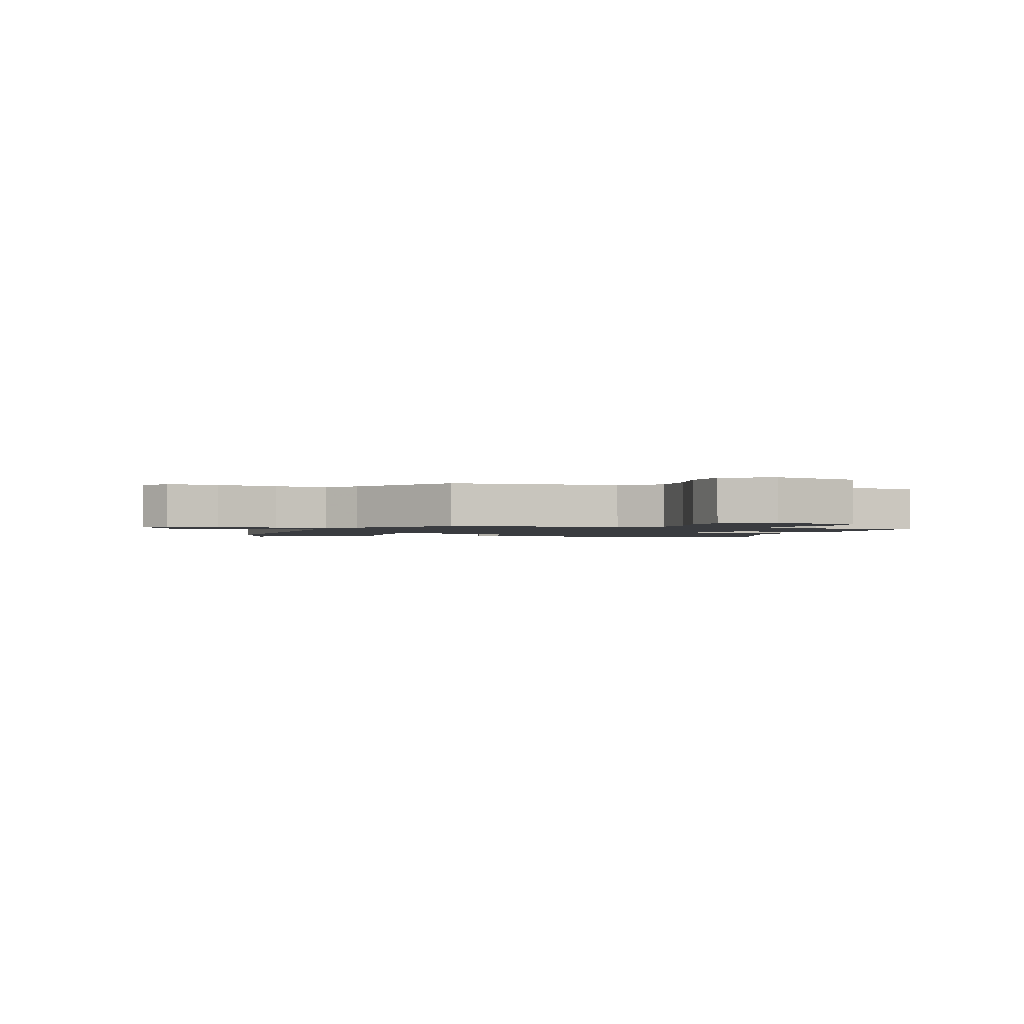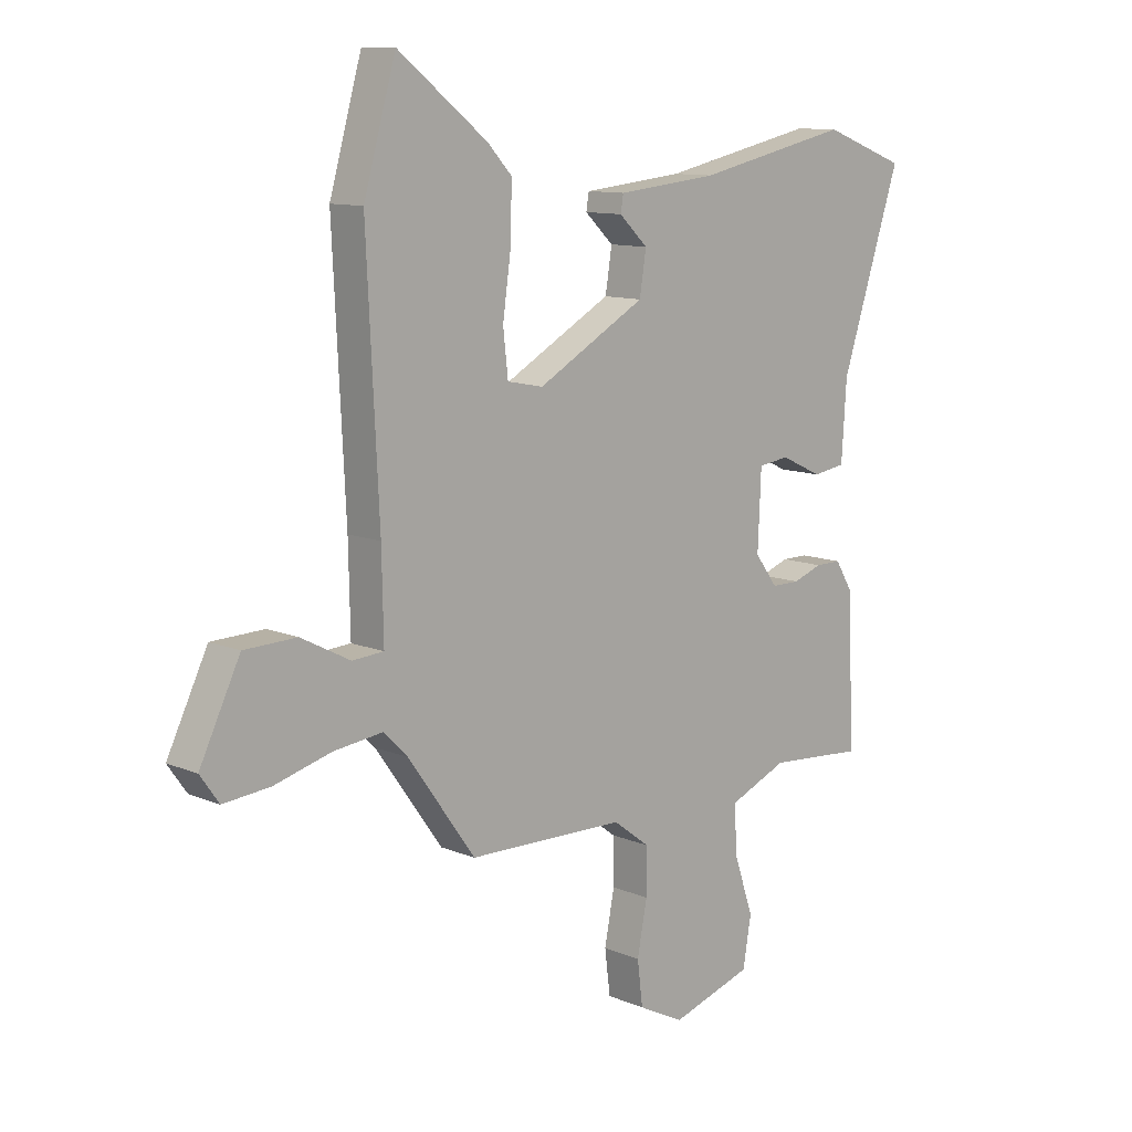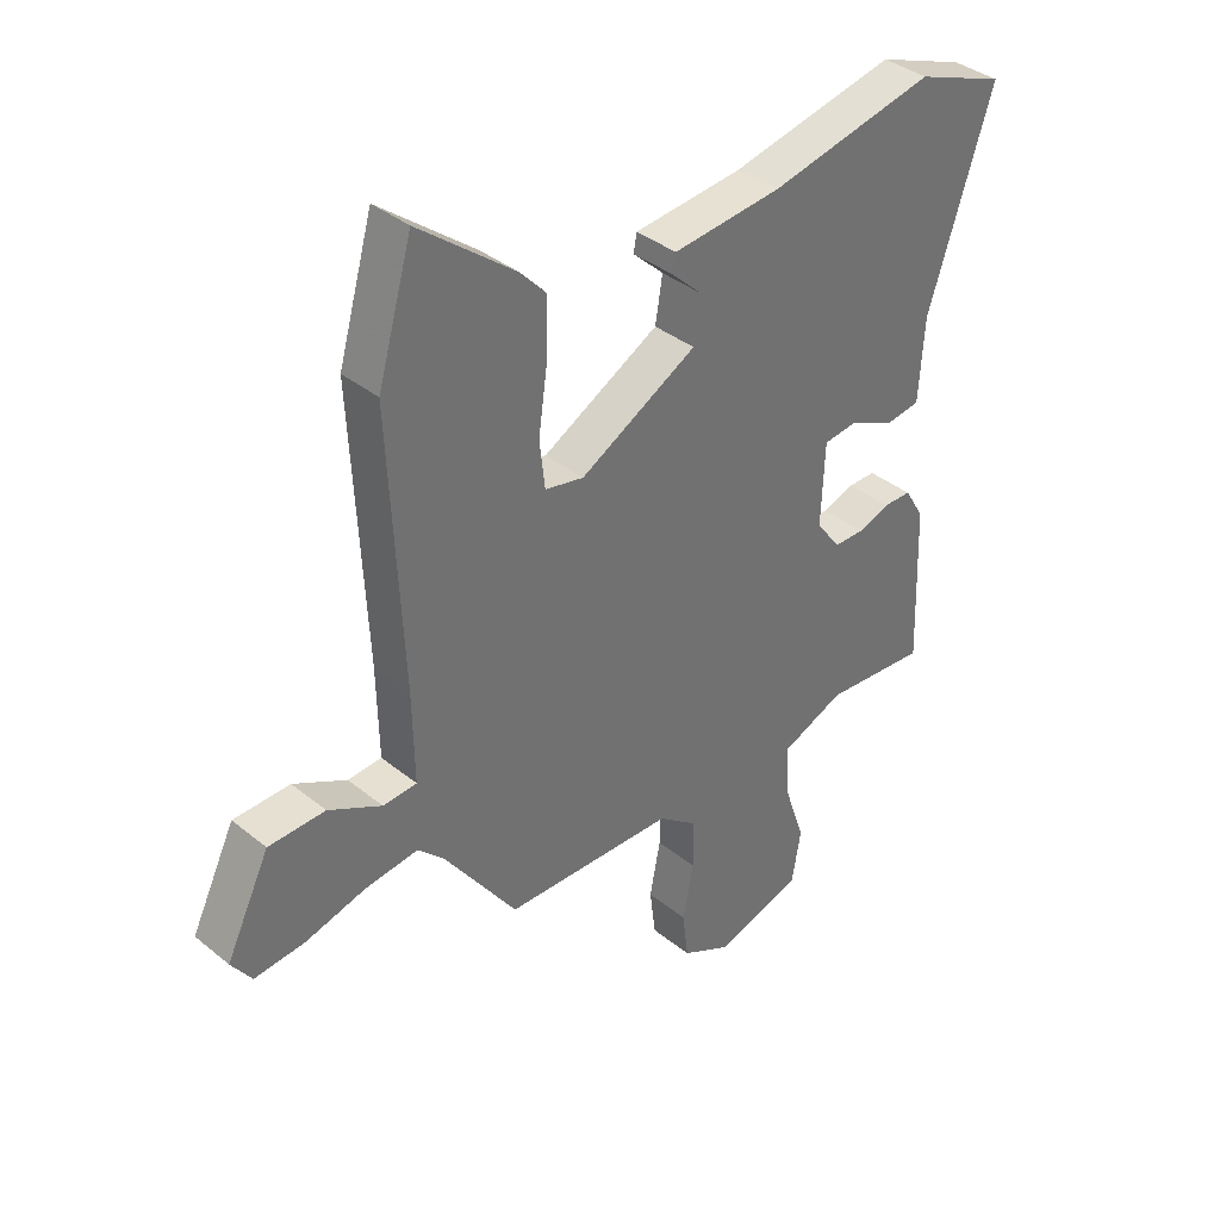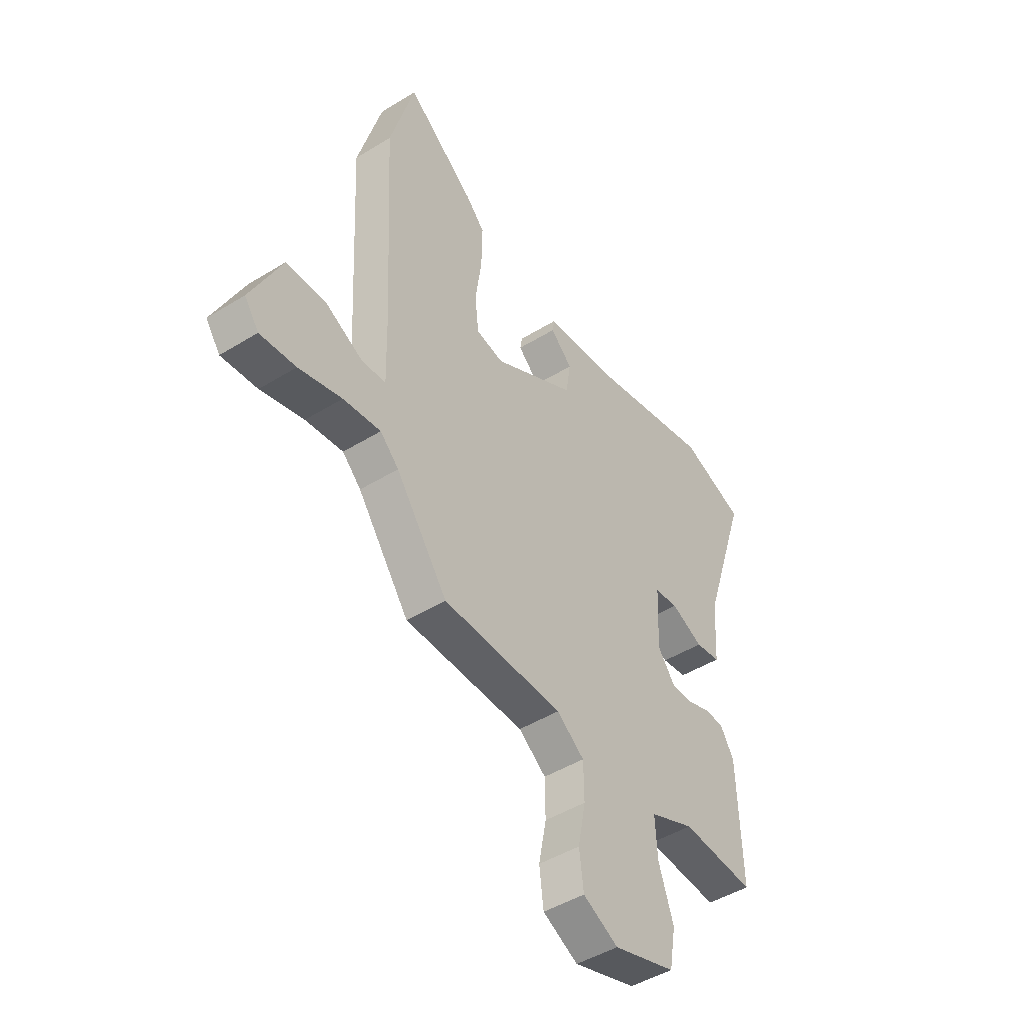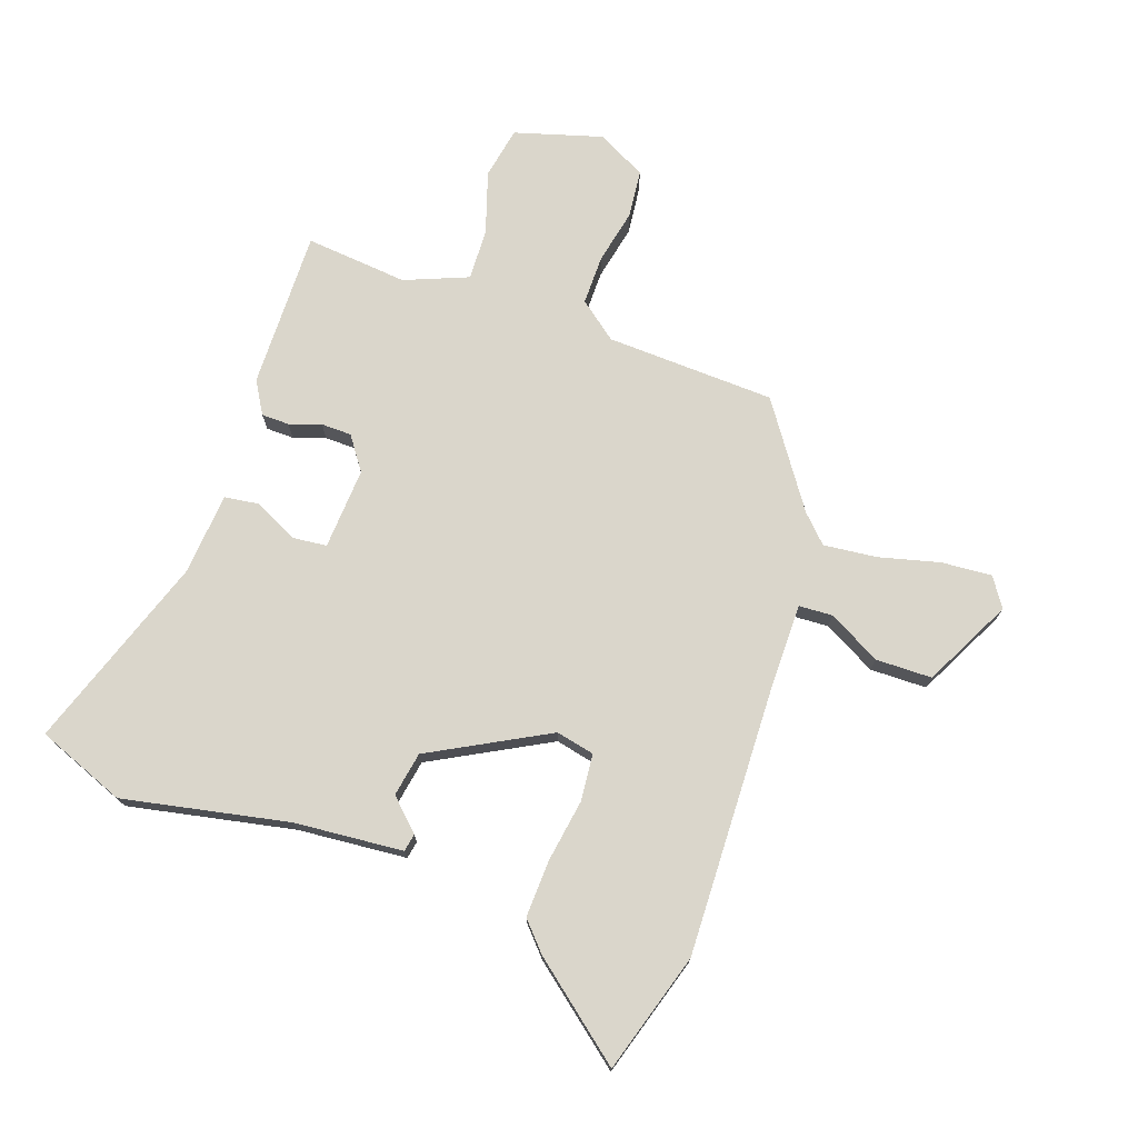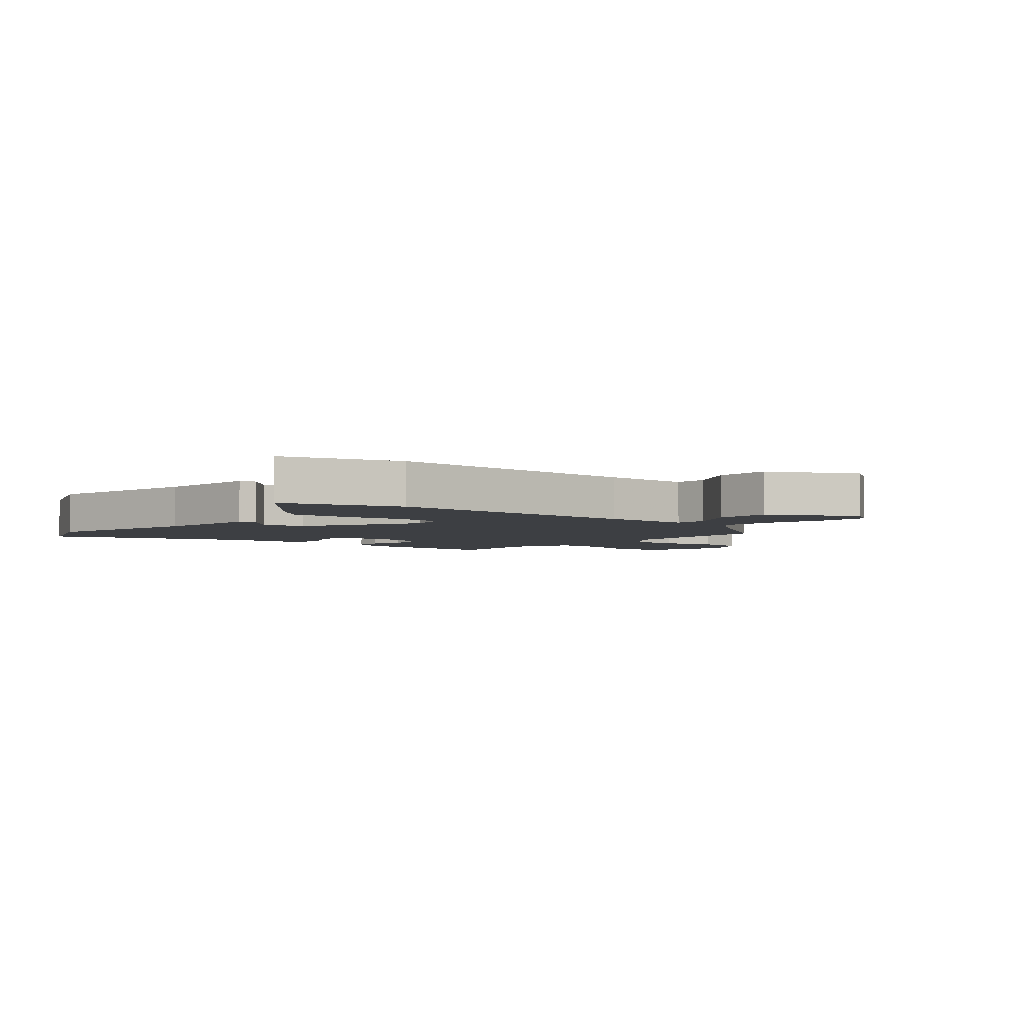
<metadata>
{"format":"obj","ext":"obj","renderer":"f3d","projection":"perspective","resolution":1024,"background":"white","views":[{"elev":-1.6,"azim":163.9,"up":"+Y"},{"elev":10.9,"azim":135.8,"up":"+Z"},{"elev":37.1,"azim":136.2,"up":"+Z"},{"elev":-46.1,"azim":125.3,"up":"+Z"},{"elev":74.1,"azim":20.3,"up":"+Y"},{"elev":-3.8,"azim":50.8,"up":"+Y"}]}
</metadata>
<code>
v 0.328 0.07 -0.476
v 0.043 0.07 -0.482
v -0.022 0.07 -0.531
v -0.023 0.07 -0.614
v -0.005 0.07 -0.707
v -0.015 0.07 -0.787
v -0.098 0.07 -0.829
v -0.245 0.07 -0.783
v -0.26 0.07 -0.695
v -0.225 0.07 -0.592
v -0.22 0.07 -0.505
v -0.326 0.07 -0.46
v -0.499 0.07 -0.473
v -0.49 0.07 -0.207
v -0.457 0.07 -0.153
v -0.41 0.07 -0.153
v -0.357 0.07 -0.172
v -0.306 0.07 -0.172
v -0.265 0.07 -0.117
v -0.271 0.07 0.021
v -0.327 0.07 0.028
v -0.402 0.07 -0.007
v -0.461 0.07 0.002
v -0.47 0.07 0.141
v -0.578 0.07 0.471
v -0.428 0.07 0.527
v -0.15 0.07 0.466
v 0.033 0.07 0.447
v 0.038 0.07 0.417
v -0.014 0.07 0.368
v -0.002 0.07 0.293
v 0.194 0.07 0.183
v 0.259 0.07 0.196
v 0.268 0.07 0.275
v 0.253 0.07 0.382
v 0.251 0.07 0.478
v 0.295 0.07 0.525
v 0.457 0.07 0.651
v 0.515 0.07 0.448
v 0.493 0.07 0.001
v 0.49 0.07 -0.151
v 0.547 0.07 -0.155
v 0.636 0.07 -0.109
v 0.731 0.07 -0.112
v 0.804 0.07 -0.262
v 0.77 0.07 -0.31
v 0.685 0.07 -0.302
v 0.583 0.07 -0.274
v 0.494 0.07 -0.263
v 0.45 0.07 -0.306
v 0.328 0 -0.476
v 0.043 0 -0.482
v -0.022 0 -0.531
v -0.023 0 -0.614
v -0.005 0 -0.707
v -0.015 0 -0.787
v -0.098 0 -0.829
v -0.245 0 -0.783
v -0.26 0 -0.695
v -0.225 0 -0.592
v -0.22 0 -0.505
v -0.326 0 -0.46
v -0.499 0 -0.473
v -0.49 0 -0.207
v -0.457 0 -0.153
v -0.41 0 -0.153
v -0.357 0 -0.172
v -0.306 0 -0.172
v -0.265 0 -0.117
v -0.271 0 0.021
v -0.327 0 0.028
v -0.402 0 -0.007
v -0.461 0 0.002
v -0.47 0 0.141
v -0.578 0 0.471
v -0.428 0 0.527
v -0.15 0 0.466
v 0.033 0 0.447
v 0.038 0 0.417
v -0.014 0 0.368
v -0.002 0 0.293
v 0.194 0 0.183
v 0.259 0 0.196
v 0.268 0 0.275
v 0.253 0 0.382
v 0.251 0 0.478
v 0.295 0 0.525
v 0.457 0 0.651
v 0.515 0 0.448
v 0.493 0 0.001
v 0.49 0 -0.151
v 0.547 0 -0.155
v 0.636 0 -0.109
v 0.731 0 -0.112
v 0.804 0 -0.262
v 0.77 0 -0.31
v 0.685 0 -0.302
v 0.583 0 -0.274
v 0.494 0 -0.263
v 0.45 0 -0.306
f 46 47 48
f 45 46 48
f 44 45 48
f 43 44 48
f 42 43 48
f 41 42 48 49
f 38 39 40
f 37 38 40
f 36 37 40
f 35 36 40
f 34 35 40
f 33 34 40 41
f 41 49 50
f 33 41 50
f 32 33 50
f 27 28 29 30
f 27 30 31
f 26 27 31
f 25 26 31
f 24 25 31
f 23 24 31
f 22 23 31
f 21 22 31
f 20 21 31 32
f 15 16 17
f 14 15 17
f 13 14 17
f 12 13 17
f 11 12 17 18
f 8 9 10
f 7 8 10
f 6 7 10
f 5 6 10
f 4 5 10
f 3 4 10 11
f 11 18 19
f 3 11 19
f 2 3 19
f 20 32 50
f 19 20 50
f 2 19 50
f 1 2 50
f 98 97 96
f 98 96 95
f 98 95 94
f 98 94 93
f 98 93 92
f 99 98 92 91
f 90 89 88
f 90 88 87
f 90 87 86
f 90 86 85
f 90 85 84
f 91 90 84 83
f 100 99 91
f 100 91 83
f 100 83 82
f 80 79 78 77
f 81 80 77
f 81 77 76
f 81 76 75
f 81 75 74
f 81 74 73
f 81 73 72
f 81 72 71
f 82 81 71 70
f 67 66 65
f 67 65 64
f 67 64 63
f 67 63 62
f 68 67 62 61
f 60 59 58
f 60 58 57
f 60 57 56
f 60 56 55
f 60 55 54
f 61 60 54 53
f 69 68 61
f 69 61 53
f 69 53 52
f 100 82 70
f 100 70 69
f 100 69 52
f 100 52 51
f 1 51 52 2
f 2 52 53 3
f 3 53 54 4
f 4 54 55 5
f 5 55 56 6
f 6 56 57 7
f 7 57 58 8
f 8 58 59 9
f 9 59 60 10
f 10 60 61 11
f 11 61 62 12
f 12 62 63 13
f 13 63 64 14
f 14 64 65 15
f 15 65 66 16
f 16 66 67 17
f 17 67 68 18
f 18 68 69 19
f 19 69 70 20
f 20 70 71 21
f 21 71 72 22
f 22 72 73 23
f 23 73 74 24
f 24 74 75 25
f 25 75 76 26
f 26 76 77 27
f 27 77 78 28
f 28 78 79 29
f 29 79 80 30
f 30 80 81 31
f 31 81 82 32
f 32 82 83 33
f 33 83 84 34
f 34 84 85 35
f 35 85 86 36
f 36 86 87 37
f 37 87 88 38
f 38 88 89 39
f 39 89 90 40
f 40 90 91 41
f 41 91 92 42
f 42 92 93 43
f 43 93 94 44
f 44 94 95 45
f 45 95 96 46
f 46 96 97 47
f 47 97 98 48
f 48 98 99 49
f 49 99 100 50
f 50 100 51 1

</code>
